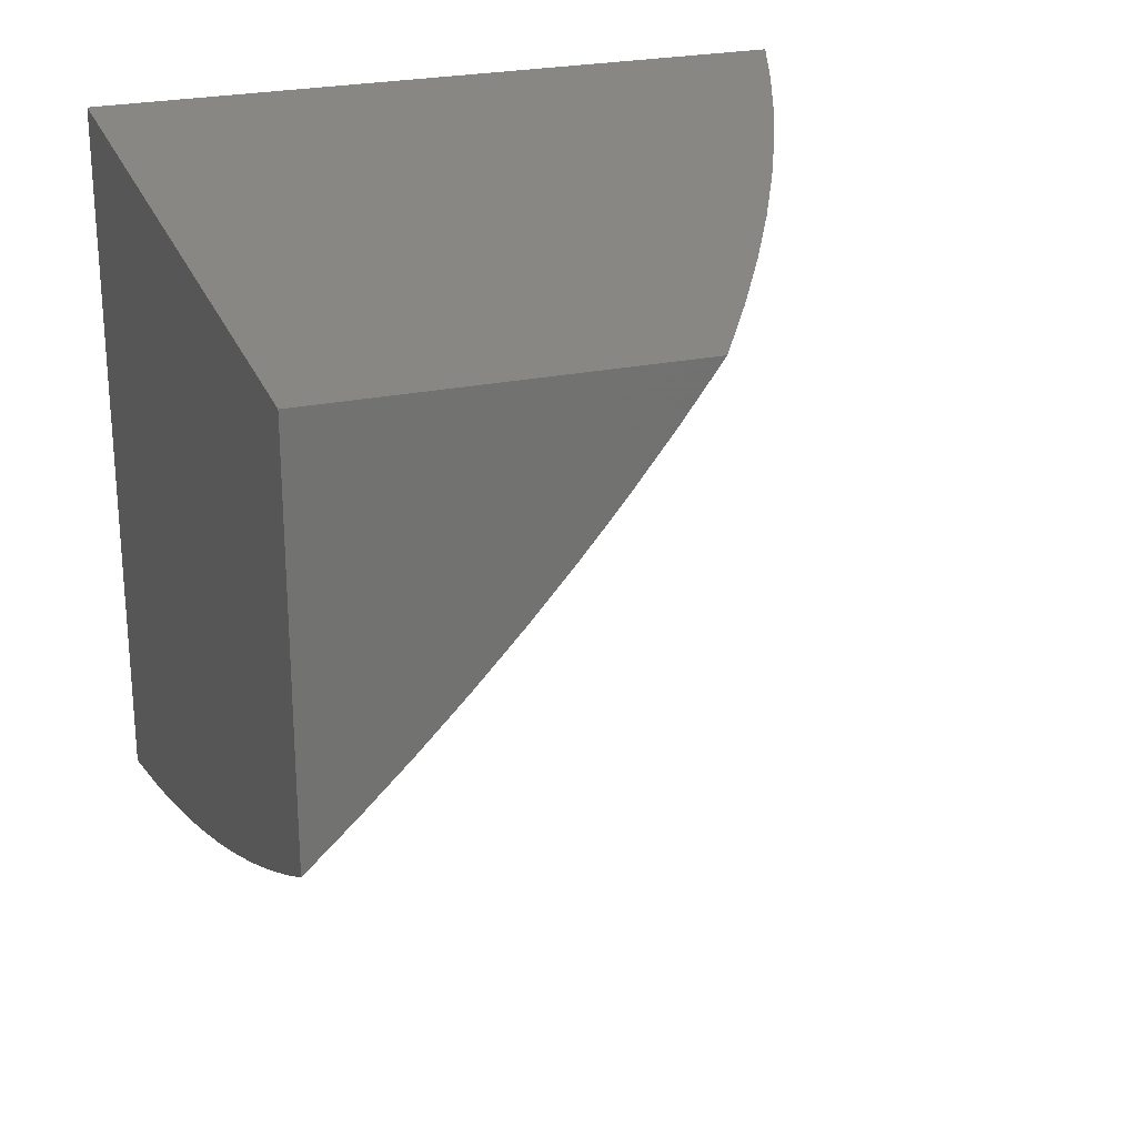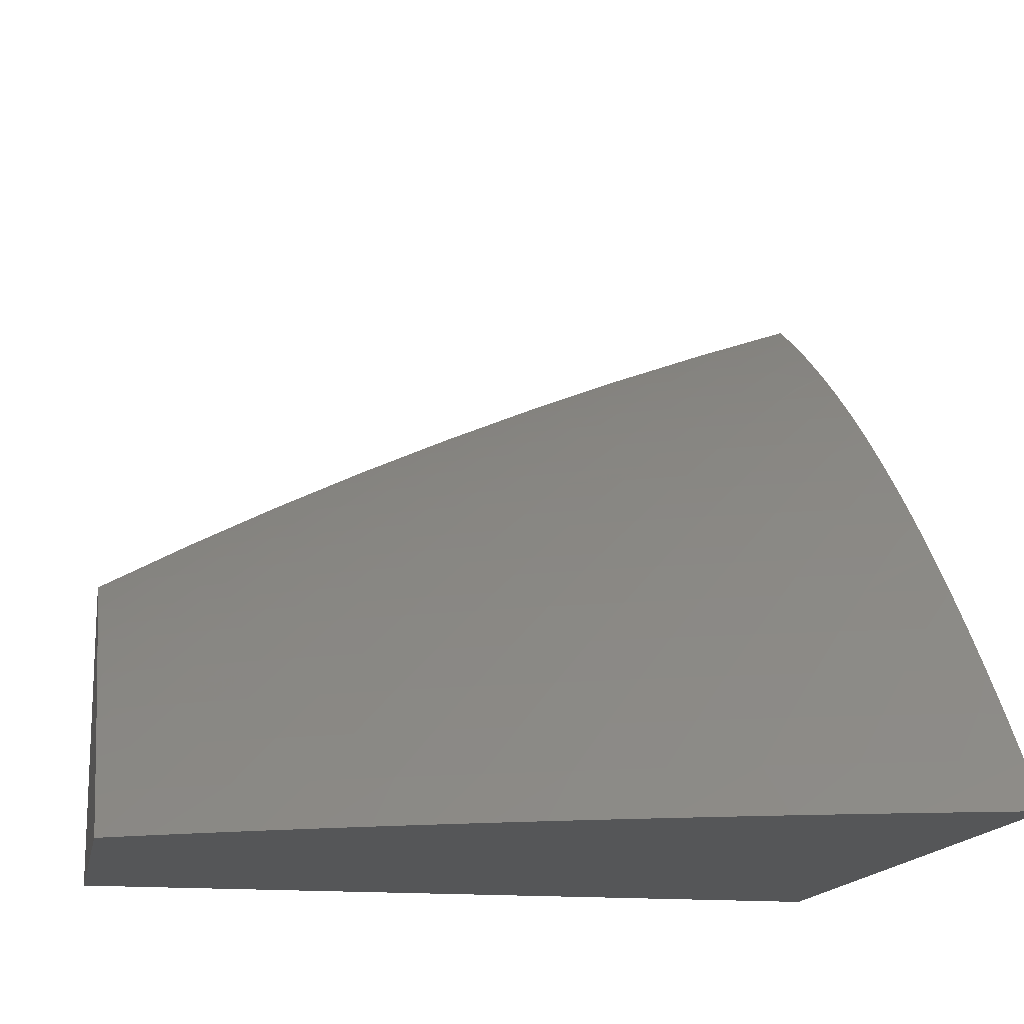
<metadata>
{"format":"stl","ext":"stl","renderer":"f3d","projection":"perspective","resolution":1024,"background":"white","views":[{"elev":25.2,"azim":-108.4,"up":"+Y"},{"elev":-15.6,"azim":-11.1,"up":"+Z"}]}
</metadata>
<code>
# stl→obj: 363 verts, 722 faces
v -2.94 -10.5 5
v -2.934 -10.44 5.063
v -3 -10.47 5
v -2.977 -10.42 5.063
v -3 -10.41 5.057
v -2.92 -10.39 5.126
v -2.961 -10.37 5.126
v -2.862 -10.36 5.186
v -2.902 -10.34 5.186
v -2.803 -10.33 5.246
v -2.842 -10.31 5.246
v -2.744 -10.3 5.304
v -2.782 -10.28 5.304
v -2.714 -10.29 5.333
v -2.752 -10.27 5.333
v -2.684 -10.28 5.361
v -2.722 -10.25 5.361
v -2.654 -10.26 5.389
v -2.691 -10.24 5.389
v -2.624 -10.25 5.417
v -2.661 -10.22 5.417
v -2.594 -10.23 5.444
v -2.63 -10.21 5.444
v -2.563 -10.22 5.471
v -2.599 -10.19 5.471
v -2.533 -10.2 5.498
v -2.568 -10.18 5.498
v -2.502 -10.18 5.524
v -2.537 -10.16 5.524
v -2.471 -10.17 5.55
v -2.506 -10.15 5.55
v -2.44 -10.15 5.576
v -2.474 -10.13 5.576
v -2.409 -10.14 5.601
v -2.443 -10.12 5.601
v -2.378 -10.12 5.626
v -2.411 -10.1 5.626
v -2.347 -10.11 5.65
v -2.38 -10.09 5.65
v -2.315 -10.09 5.675
v -2.348 -10.07 5.675
v -2.284 -10.08 5.699
v -2.316 -10.06 5.699
v -2.252 -10.06 5.722
v -2.284 -10.04 5.722
v -2.221 -10.05 5.745
v -2.252 -10.03 5.745
v -2.189 -10.03 5.768
v -2.22 -10.01 5.768
v -2.157 -10.01 5.79
v -2.129 -10 5.81
v -2.126 -10.03 5.79
v -2.095 -10.02 5.812
v -2.032 -10.05 5.812
v -2.002 -10.03 5.834
v -2 -10.06 5.813
v -2 -10 5.856
v -2.847 -10.49 5.063
v -2.88 -10.53 5
v -2.757 -10.54 5.063
v -2.819 -10.56 5
v -2.758 -10.59 5
v -2.665 -10.58 5.063
v -2.697 -10.62 5
v -2.571 -10.62 5.063
v -2.636 -10.65 5
v -2.574 -10.67 5
v -2.474 -10.66 5.063
v -2.512 -10.7 5
v -2.449 -10.72 5
v -2.375 -10.7 5.063
v -2.386 -10.75 5
v -2.275 -10.74 5.063
v -2.322 -10.77 5
v -2.259 -10.79 5
v -2.172 -10.77 5.063
v -2.194 -10.81 5
v -2.13 -10.83 5
v -2 -10.87 5
v -2 -10.83 5.062
v -2.068 -10.81 5.063
v -2.028 -10.77 5.126
v -2.13 -10.74 5.126
v -2 -10.73 5.184
v -2.088 -10.7 5.186
v -2 -10.68 5.244
v -2.045 -10.67 5.246
v -2 -10.63 5.302
v -2.002 -10.63 5.304
v -2 -10.58 5.359
v -2.097 -10.6 5.304
v -2.074 -10.58 5.333
v -2.189 -10.56 5.304
v -2.166 -10.55 5.333
v -2.28 -10.53 5.304
v -2.256 -10.51 5.333
v -2.37 -10.49 5.304
v -2.344 -10.47 5.333
v -2.457 -10.45 5.304
v -2.43 -10.44 5.333
v -2.542 -10.41 5.304
v -2.514 -10.4 5.333
v -2.624 -10.37 5.304
v -2.596 -10.35 5.333
v -2.705 -10.33 5.304
v -2.675 -10.31 5.333
v -2 -10.78 5.124
v -2 -10.53 5.415
v -2.028 -10.54 5.389
v -2.051 -10.56 5.361
v -2.005 -10.52 5.417
v -2 -10.47 5.47
v -2.094 -10.49 5.417
v -2.069 -10.47 5.444
v -2.181 -10.46 5.417
v -2.156 -10.44 5.444
v -2.266 -10.42 5.417
v -2.24 -10.41 5.444
v -2.349 -10.39 5.417
v -2.322 -10.37 5.444
v -2.431 -10.35 5.417
v -2.402 -10.33 5.444
v -2.51 -10.31 5.417
v -2.481 -10.29 5.444
v -2.586 -10.27 5.417
v -2.556 -10.25 5.444
v -2 -10.42 5.523
v -2.021 -10.44 5.498
v -2.045 -10.46 5.471
v -2 -10.36 5.575
v -2.079 -10.39 5.524
v -2.105 -10.41 5.498
v -2.13 -10.42 5.471
v -2 -10.31 5.626
v -2.002 -10.33 5.601
v -2.028 -10.35 5.576
v -2.054 -10.37 5.55
v -2.134 -10.34 5.55
v -2.161 -10.35 5.524
v -2.24 -10.32 5.524
v -2.267 -10.34 5.498
v -2.346 -10.3 5.498
v -2.374 -10.31 5.471
v -2.451 -10.28 5.471
v -2 -10.25 5.675
v -2.027 -10.27 5.65
v -2.054 -10.28 5.626
v -2.08 -10.3 5.601
v -2.157 -10.27 5.601
v -2.185 -10.28 5.576
v -2.26 -10.25 5.576
v -2.289 -10.27 5.55
v -2.363 -10.23 5.55
v -2.393 -10.24 5.524
v -2.466 -10.2 5.524
v -2.496 -10.22 5.498
v -2 -10.19 5.723
v -2.073 -10.22 5.675
v -2.101 -10.23 5.65
v -2.129 -10.25 5.626
v -2 -10.13 5.769
v -2.017 -10.18 5.722
v -2.045 -10.2 5.699
v -2.145 -10.18 5.675
v -2.174 -10.2 5.65
v -2.244 -10.16 5.65
v -2.274 -10.18 5.626
v -2.344 -10.14 5.626
v -2.375 -10.16 5.601
v -2.028 -10.11 5.768
v -2.057 -10.13 5.745
v -2.086 -10.15 5.722
v -2.115 -10.17 5.699
v -2.184 -10.13 5.699
v -2.214 -10.15 5.675
v -2.282 -10.11 5.675
v -2.313 -10.13 5.65
v -2.257 -10 5.761
v -2.384 -10 5.71
v -2.346 -10.01 5.722
v -2.282 -10.01 5.745
v -2.315 -10.02 5.722
v -2.347 -10.04 5.699
v -2.38 -10.05 5.675
v -2.412 -10.07 5.65
v -2.444 -10.08 5.626
v -2.476 -10.1 5.601
v -2.508 -10.11 5.576
v -2.54 -10.13 5.55
v -2.572 -10.14 5.524
v -2.603 -10.16 5.498
v -2.635 -10.17 5.471
v -2.666 -10.19 5.444
v -2.697 -10.2 5.417
v -2.728 -10.22 5.389
v -2.759 -10.23 5.361
v -2.79 -10.25 5.333
v -2.82 -10.26 5.304
v -2.881 -10.29 5.246
v -2.941 -10.32 5.186
v -2.51 -10 5.656
v -2.409 -10 5.699
v -2.378 -10.02 5.699
v -2.634 -10 5.599
v -2.57 -10 5.626
v -2.506 -10.01 5.65
v -2.442 -10.02 5.675
v -2.475 -10.03 5.65
v -2.411 -10.04 5.675
v -2.444 -10.05 5.65
v -2.758 -10 5.539
v -2.732 -10 5.55
v -2.668 -10.01 5.576
v -2.637 -10.03 5.576
v -2.701 -10.02 5.55
v -2.67 -10.05 5.55
v -2.735 -10.04 5.524
v -2.704 -10.06 5.524
v -2.769 -10.05 5.498
v -2.737 -10.07 5.498
v -2.802 -10.06 5.471
v -2.77 -10.09 5.471
v -2.835 -10.08 5.444
v -2.803 -10.1 5.444
v -2.869 -10.09 5.417
v -2.836 -10.11 5.417
v -2.902 -10.1 5.389
v -2.868 -10.13 5.389
v -2.934 -10.12 5.361
v -2.901 -10.14 5.361
v -2.967 -10.13 5.333
v -2.933 -10.15 5.333
v -3 -10.14 5.304
v -2.965 -10.17 5.304
v -3 -10.19 5.27
v -2.93 -10.19 5.304
v -2.993 -10.22 5.246
v -2.894 -10.21 5.304
v -2.957 -10.24 5.246
v -2.858 -10.24 5.304
v -2.919 -10.27 5.246
v -2.88 -10 5.477
v -2.83 -10.01 5.498
v -2.766 -10.02 5.524
v -3 -10 5.412
v -2.929 -10.01 5.444
v -2.865 -10.02 5.471
v -2.834 -10.04 5.471
v -2.8 -10.03 5.498
v -3 -10.06 5.366
v -2.997 -10.03 5.389
v -2.963 -10.02 5.417
v -2.933 -10.04 5.417
v -2.899 -10.03 5.444
v -2.901 -10.07 5.417
v -2.867 -10.06 5.444
v -3 -10.12 5.319
v -2.967 -10.09 5.361
v -2.967 -10.06 5.389
v -3 -10.24 5.219
v -3 -10.3 5.167
v -2.98 -10.29 5.186
v -3 -10.36 5.113
v -2.878 -10.42 5.126
v -2.792 -10.46 5.126
v -2.704 -10.51 5.126
v -2.614 -10.55 5.126
v -2.521 -10.59 5.126
v -2.426 -10.63 5.126
v -2.33 -10.67 5.126
v -2.231 -10.7 5.126
v -2.821 -10.39 5.186
v -2.737 -10.43 5.186
v -2.651 -10.47 5.186
v -2.562 -10.52 5.186
v -2.471 -10.56 5.186
v -2.378 -10.6 5.186
v -2.283 -10.63 5.186
v -2.187 -10.67 5.186
v -2.763 -10.36 5.246
v -2.681 -10.4 5.246
v -2.596 -10.44 5.246
v -2.51 -10.48 5.246
v -2.421 -10.52 5.246
v -2.33 -10.56 5.246
v -2.237 -10.6 5.246
v -2.142 -10.63 5.246
v -2.646 -10.3 5.361
v -2.567 -10.34 5.361
v -2.486 -10.38 5.361
v -2.403 -10.42 5.361
v -2.318 -10.46 5.361
v -2.231 -10.49 5.361
v -2.142 -10.53 5.361
v -2.616 -10.28 5.389
v -2.538 -10.32 5.389
v -2.459 -10.36 5.389
v -2.376 -10.4 5.389
v -2.292 -10.44 5.389
v -2.206 -10.48 5.389
v -2.118 -10.51 5.389
v -2.526 -10.24 5.471
v -2.422 -10.26 5.498
v -2.317 -10.28 5.524
v -2.212 -10.3 5.55
v -2.107 -10.32 5.576
v -2.436 -10.19 5.55
v -2.405 -10.17 5.576
v -2.334 -10.21 5.576
v -2.304 -10.2 5.601
v -2.203 -10.22 5.626
v -2.251 -10.1 5.699
v -2.22 -10.08 5.722
v -2.154 -10.11 5.722
v -2.189 -10.06 5.745
v -2.124 -10.1 5.745
v -2.158 -10.05 5.768
v -2.093 -10.08 5.768
v -2.063 -10.06 5.79
v -2.232 -10.23 5.601
v -2.295 -10.35 5.471
v -2.213 -10.39 5.471
v -2.187 -10.37 5.498
v -2.476 -10.07 5.626
v -2.508 -10.05 5.626
v -2.539 -10.02 5.626
v -2.509 -10.08 5.601
v -2.541 -10.06 5.601
v -2.572 -10.04 5.601
v -2.603 -10.02 5.601
v -2.541 -10.09 5.576
v -2.574 -10.07 5.576
v -2.606 -10.05 5.576
v -2.573 -10.11 5.55
v -2.606 -10.09 5.55
v -2.639 -10.07 5.55
v -2.606 -10.12 5.524
v -2.639 -10.1 5.524
v -2.672 -10.08 5.524
v -2.637 -10.14 5.498
v -2.671 -10.12 5.498
v -2.704 -10.1 5.498
v -2.669 -10.15 5.471
v -2.704 -10.13 5.471
v -2.737 -10.11 5.471
v -2.701 -10.17 5.444
v -2.736 -10.14 5.444
v -2.77 -10.12 5.444
v -2.733 -10.18 5.417
v -2.768 -10.16 5.417
v -2.802 -10.14 5.417
v -2.764 -10.2 5.389
v -2.799 -10.17 5.389
v -2.834 -10.15 5.389
v -2.795 -10.21 5.361
v -2.831 -10.19 5.361
v -2.866 -10.16 5.361
v -2.827 -10.22 5.333
v -2.863 -10.2 5.333
v -2.898 -10.18 5.333
v -2.934 -10.08 5.389
v -2 -10 5
v -3 -10 5
f 1 2 3
f 3 2 4
f 3 4 5
f 5 4 6
f 5 6 7
f 7 6 8
f 7 8 9
f 9 8 10
f 9 10 11
f 11 10 12
f 11 12 13
f 13 12 14
f 13 14 15
f 15 14 16
f 15 16 17
f 17 16 18
f 17 18 19
f 19 18 20
f 19 20 21
f 21 20 22
f 21 22 23
f 23 22 24
f 23 24 25
f 25 24 26
f 25 26 27
f 27 26 28
f 27 28 29
f 29 28 30
f 29 30 31
f 31 30 32
f 31 32 33
f 33 32 34
f 33 34 35
f 35 34 36
f 35 36 37
f 37 36 38
f 37 38 39
f 39 38 40
f 39 40 41
f 41 40 42
f 41 42 43
f 43 42 44
f 43 44 45
f 45 44 46
f 45 46 47
f 47 46 48
f 47 48 49
f 49 48 50
f 49 50 51
f 51 50 52
f 51 52 53
f 53 52 54
f 53 54 55
f 55 54 56
f 55 56 57
f 2 1 58
f 58 1 59
f 58 59 60
f 60 59 61
f 60 61 62
f 60 62 63
f 63 62 64
f 63 64 65
f 65 64 66
f 65 66 67
f 65 67 68
f 68 67 69
f 68 69 70
f 68 70 71
f 71 70 72
f 71 72 73
f 73 72 74
f 73 74 75
f 73 75 76
f 76 75 77
f 76 77 78
f 79 80 78
f 78 80 81
f 78 81 76
f 76 81 82
f 76 82 83
f 83 82 84
f 83 84 85
f 85 84 86
f 85 86 87
f 87 86 88
f 87 88 89
f 89 88 90
f 89 90 91
f 91 90 92
f 91 92 93
f 93 92 94
f 93 94 95
f 95 94 96
f 95 96 97
f 97 96 98
f 97 98 99
f 99 98 100
f 99 100 101
f 101 100 102
f 101 102 103
f 103 102 104
f 103 104 105
f 105 104 106
f 105 106 12
f 12 106 14
f 80 107 81
f 81 107 82
f 107 84 82
f 108 109 90
f 90 109 110
f 90 110 92
f 92 110 94
f 109 108 111
f 111 108 112
f 111 112 113
f 113 112 114
f 113 114 115
f 115 114 116
f 115 116 117
f 117 116 118
f 117 118 119
f 119 118 120
f 119 120 121
f 121 120 122
f 121 122 123
f 123 122 124
f 123 124 125
f 125 124 126
f 125 126 20
f 20 126 22
f 127 128 112
f 112 128 129
f 112 129 114
f 114 129 116
f 130 131 127
f 127 131 132
f 127 132 128
f 128 132 133
f 128 133 129
f 129 133 116
f 134 135 130
f 130 135 136
f 130 136 137
f 137 136 138
f 137 138 139
f 139 138 140
f 139 140 141
f 141 140 142
f 141 142 143
f 143 142 144
f 143 144 124
f 124 144 126
f 145 146 134
f 134 146 147
f 134 147 148
f 148 147 149
f 148 149 150
f 150 149 151
f 150 151 152
f 152 151 153
f 152 153 154
f 154 153 155
f 154 155 156
f 156 155 26
f 156 26 24
f 157 158 145
f 145 158 159
f 145 159 146
f 146 159 160
f 146 160 147
f 147 160 149
f 161 162 157
f 157 162 163
f 157 163 158
f 158 163 164
f 158 164 165
f 165 164 166
f 165 166 167
f 167 166 168
f 167 168 169
f 169 168 34
f 169 34 32
f 56 170 161
f 161 170 171
f 161 171 162
f 162 171 172
f 162 172 173
f 173 172 174
f 173 174 175
f 175 174 176
f 175 176 177
f 177 176 38
f 177 38 36
f 55 57 53
f 53 57 51
f 51 178 49
f 49 178 47
f 179 180 178
f 178 180 181
f 178 181 47
f 47 181 182
f 47 182 45
f 45 182 183
f 45 183 43
f 43 183 184
f 43 184 41
f 41 184 185
f 41 185 39
f 39 185 186
f 39 186 37
f 37 186 187
f 37 187 35
f 35 187 188
f 35 188 33
f 33 188 189
f 33 189 31
f 31 189 190
f 31 190 29
f 29 190 191
f 29 191 27
f 27 191 192
f 27 192 25
f 25 192 193
f 25 193 23
f 23 193 194
f 23 194 21
f 21 194 195
f 21 195 19
f 19 195 196
f 19 196 17
f 17 196 197
f 17 197 15
f 15 197 198
f 15 198 13
f 13 198 199
f 13 199 11
f 11 199 200
f 11 200 9
f 9 200 7
f 201 202 179
f 179 202 203
f 179 203 180
f 180 203 182
f 180 182 181
f 204 205 201
f 201 205 206
f 201 206 207
f 207 206 208
f 207 208 209
f 209 208 210
f 209 210 184
f 184 210 185
f 211 212 204
f 204 212 213
f 204 213 214
f 214 213 215
f 214 215 216
f 216 215 217
f 216 217 218
f 218 217 219
f 218 219 220
f 220 219 221
f 220 221 222
f 222 221 223
f 222 223 224
f 224 223 225
f 224 225 226
f 226 225 227
f 226 227 228
f 228 227 229
f 228 229 230
f 230 229 231
f 230 231 232
f 232 231 233
f 232 233 234
f 234 233 235
f 234 235 236
f 236 235 237
f 236 237 238
f 238 237 239
f 238 239 240
f 240 239 241
f 240 241 198
f 198 241 199
f 242 243 211
f 211 243 244
f 211 244 212
f 212 244 215
f 212 215 213
f 245 246 242
f 242 246 247
f 242 247 243
f 243 247 248
f 243 248 249
f 249 248 219
f 249 219 217
f 250 251 245
f 245 251 252
f 245 252 246
f 246 252 253
f 246 253 254
f 254 253 255
f 254 255 256
f 256 255 223
f 256 223 221
f 257 258 250
f 250 258 259
f 250 259 251
f 251 259 252
f 235 233 257
f 257 233 231
f 257 231 258
f 258 231 229
f 258 229 227
f 235 260 237
f 237 260 239
f 261 262 260
f 260 262 241
f 260 241 239
f 262 261 200
f 200 261 263
f 200 263 7
f 7 263 5
f 6 4 264
f 264 4 2
f 264 2 265
f 265 2 58
f 265 58 266
f 266 58 60
f 266 60 267
f 267 60 63
f 267 63 268
f 268 63 65
f 268 65 269
f 269 65 68
f 269 68 270
f 270 68 71
f 270 71 271
f 271 71 73
f 271 73 83
f 83 73 76
f 8 6 272
f 272 6 264
f 272 264 273
f 273 264 265
f 273 265 274
f 274 265 266
f 274 266 275
f 275 266 267
f 275 267 276
f 276 267 268
f 276 268 277
f 277 268 269
f 277 269 278
f 278 269 270
f 278 270 279
f 279 270 271
f 279 271 85
f 85 271 83
f 10 8 280
f 280 8 272
f 280 272 281
f 281 272 273
f 281 273 282
f 282 273 274
f 282 274 283
f 283 274 275
f 283 275 284
f 284 275 276
f 284 276 285
f 285 276 277
f 285 277 286
f 286 277 278
f 286 278 287
f 287 278 279
f 287 279 87
f 87 279 85
f 12 10 105
f 105 10 280
f 105 280 103
f 103 280 281
f 103 281 101
f 101 281 282
f 101 282 99
f 99 282 283
f 99 283 97
f 97 283 284
f 97 284 95
f 95 284 285
f 95 285 93
f 93 285 286
f 93 286 91
f 91 286 287
f 91 287 89
f 89 287 87
f 16 14 288
f 288 14 106
f 288 106 289
f 289 106 104
f 289 104 290
f 290 104 102
f 290 102 291
f 291 102 100
f 291 100 292
f 292 100 98
f 292 98 293
f 293 98 96
f 293 96 294
f 294 96 94
f 294 94 110
f 18 16 295
f 295 16 288
f 295 288 296
f 296 288 289
f 296 289 297
f 297 289 290
f 297 290 298
f 298 290 291
f 298 291 299
f 299 291 292
f 299 292 300
f 300 292 293
f 300 293 301
f 301 293 294
f 301 294 109
f 109 294 110
f 20 18 125
f 125 18 295
f 125 295 123
f 123 295 296
f 123 296 121
f 121 296 297
f 121 297 119
f 119 297 298
f 119 298 117
f 117 298 299
f 117 299 115
f 115 299 300
f 115 300 113
f 113 300 301
f 113 301 111
f 111 301 109
f 24 22 302
f 302 22 126
f 302 126 144
f 24 302 156
f 156 302 303
f 156 303 154
f 154 303 304
f 154 304 152
f 152 304 305
f 152 305 150
f 150 305 306
f 150 306 148
f 148 306 135
f 148 135 134
f 303 302 144
f 28 26 155
f 30 28 307
f 307 28 155
f 307 155 153
f 32 30 308
f 308 30 307
f 308 307 309
f 309 307 153
f 309 153 151
f 32 308 169
f 169 308 310
f 169 310 167
f 167 310 311
f 167 311 165
f 165 311 159
f 165 159 158
f 310 308 309
f 36 34 168
f 36 168 177
f 177 168 166
f 177 166 175
f 175 166 164
f 175 164 173
f 173 164 163
f 173 163 162
f 40 38 176
f 42 40 312
f 312 40 176
f 312 176 174
f 44 42 313
f 313 42 312
f 313 312 314
f 314 312 174
f 314 174 172
f 46 44 315
f 315 44 313
f 315 313 316
f 316 313 314
f 316 314 171
f 171 314 172
f 48 46 317
f 317 46 315
f 317 315 318
f 318 315 316
f 318 316 170
f 170 316 171
f 50 48 52
f 52 48 317
f 52 317 319
f 319 317 318
f 319 318 170
f 54 52 319
f 143 124 122
f 304 303 142
f 142 303 144
f 310 309 320
f 320 309 151
f 320 151 149
f 56 54 319
f 56 319 170
f 143 122 321
f 321 122 120
f 321 120 322
f 322 120 118
f 322 118 133
f 133 118 116
f 305 304 140
f 140 304 142
f 310 320 311
f 311 320 160
f 311 160 159
f 160 320 149
f 143 321 141
f 141 321 323
f 141 323 139
f 139 323 131
f 139 131 137
f 137 131 130
f 323 321 322
f 306 305 138
f 138 305 140
f 133 132 322
f 322 132 323
f 132 131 323
f 135 306 136
f 136 306 138
f 209 184 183
f 209 183 203
f 203 183 182
f 186 185 324
f 324 185 210
f 324 210 325
f 325 210 208
f 325 208 326
f 326 208 206
f 326 206 205
f 187 186 327
f 327 186 324
f 327 324 328
f 328 324 325
f 328 325 329
f 329 325 326
f 329 326 330
f 330 326 205
f 330 205 204
f 188 187 331
f 331 187 327
f 331 327 332
f 332 327 328
f 332 328 333
f 333 328 329
f 333 329 214
f 214 329 330
f 214 330 204
f 189 188 334
f 334 188 331
f 334 331 335
f 335 331 332
f 335 332 336
f 336 332 333
f 336 333 216
f 216 333 214
f 190 189 337
f 337 189 334
f 337 334 338
f 338 334 335
f 338 335 339
f 339 335 336
f 339 336 218
f 218 336 216
f 191 190 340
f 340 190 337
f 340 337 341
f 341 337 338
f 341 338 342
f 342 338 339
f 342 339 220
f 220 339 218
f 192 191 343
f 343 191 340
f 343 340 344
f 344 340 341
f 344 341 345
f 345 341 342
f 345 342 222
f 222 342 220
f 193 192 346
f 346 192 343
f 346 343 347
f 347 343 344
f 347 344 348
f 348 344 345
f 348 345 224
f 224 345 222
f 194 193 349
f 349 193 346
f 349 346 350
f 350 346 347
f 350 347 351
f 351 347 348
f 351 348 226
f 226 348 224
f 195 194 352
f 352 194 349
f 352 349 353
f 353 349 350
f 353 350 354
f 354 350 351
f 354 351 228
f 228 351 226
f 196 195 355
f 355 195 352
f 355 352 356
f 356 352 353
f 356 353 357
f 357 353 354
f 357 354 230
f 230 354 228
f 240 198 197
f 197 196 358
f 358 196 355
f 358 355 359
f 359 355 356
f 359 356 360
f 360 356 357
f 360 357 232
f 232 357 230
f 262 200 199
f 262 199 241
f 240 358 238
f 238 358 359
f 238 359 236
f 236 359 360
f 236 360 234
f 234 360 232
f 358 240 197
f 209 203 207
f 207 203 202
f 207 202 201
f 249 217 244
f 244 217 215
f 256 221 248
f 248 221 219
f 223 255 225
f 225 255 361
f 225 361 227
f 227 361 258
f 258 361 259
f 259 361 253
f 259 253 252
f 361 255 253
f 254 256 247
f 247 256 248
f 244 243 249
f 246 254 247
f 57 56 362
f 362 56 161
f 362 161 157
f 157 145 362
f 362 145 134
f 362 134 130
f 130 127 362
f 362 127 112
f 362 112 108
f 108 90 362
f 362 90 88
f 362 88 86
f 86 84 362
f 362 84 107
f 362 107 80
f 80 79 362
f 79 78 362
f 362 78 77
f 362 77 75
f 75 74 362
f 362 74 72
f 362 72 70
f 70 69 362
f 362 69 67
f 362 67 66
f 66 64 362
f 362 64 62
f 362 62 363
f 363 62 61
f 363 61 59
f 59 1 363
f 363 1 3
f 3 5 363
f 363 5 263
f 363 263 261
f 261 260 363
f 363 260 235
f 363 235 257
f 257 250 363
f 363 250 245
f 245 242 363
f 363 242 211
f 363 211 362
f 362 211 204
f 362 204 201
f 201 179 362
f 362 179 178
f 362 178 51
f 51 57 362

</code>
